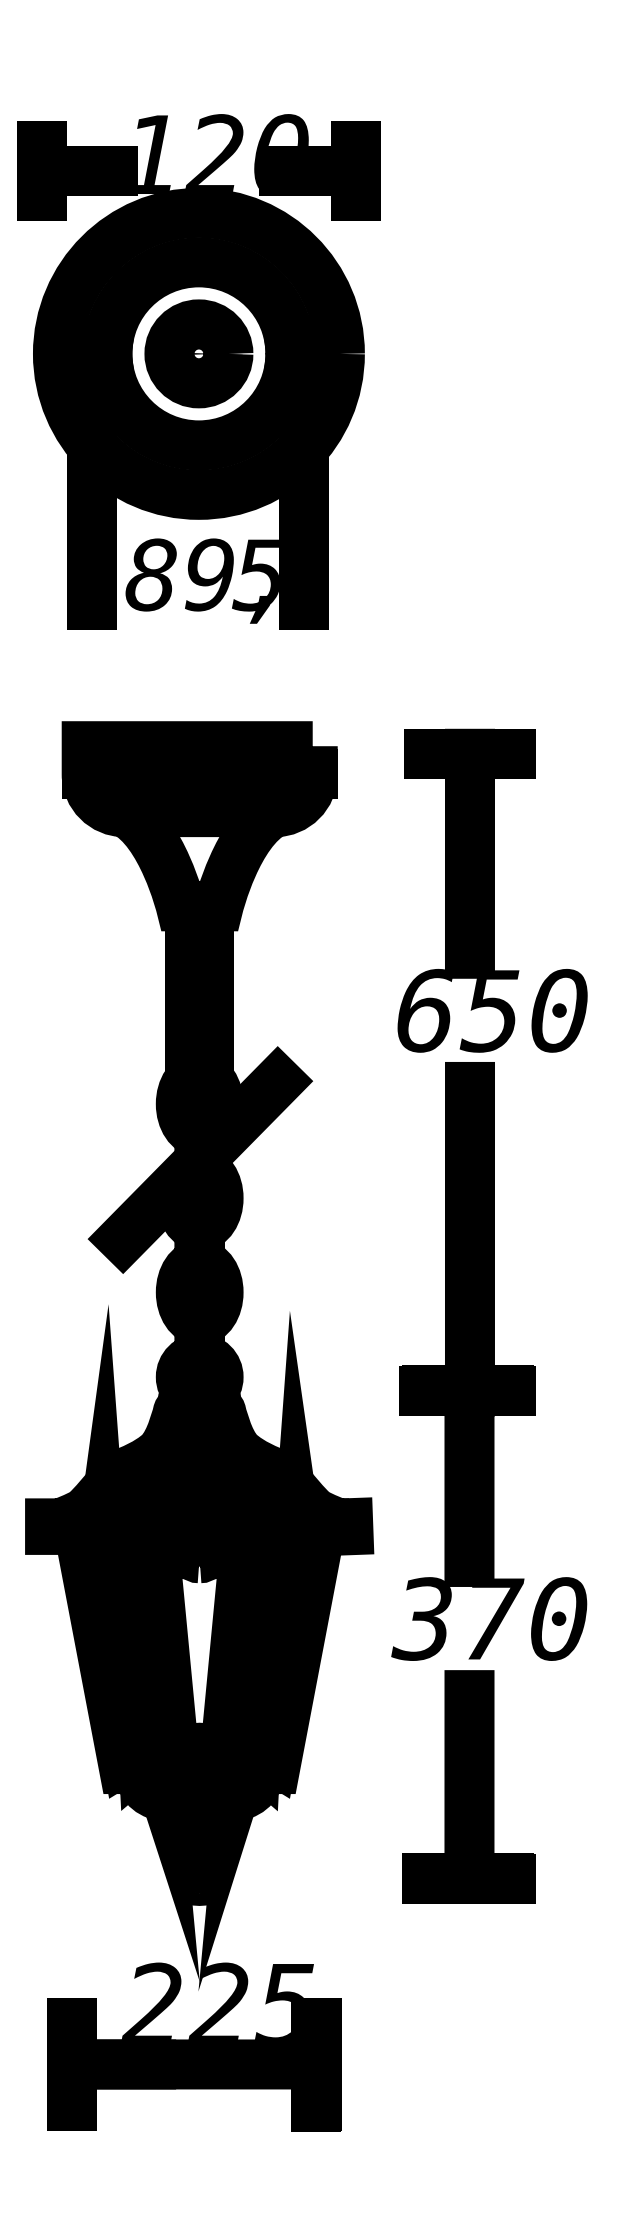
<metadata>
{"format":"dxf","ext":"dxf","renderer":"ezdxf+matplotlib","layout":"modelspace","background":"white","min_lineweight":24,"dpi":150}
</metadata>
<code>
0
SECTION
2
ENTITIES
0
INSERT
8
LIVELLO_1
2
AI9-BLK1
10
32.31
20
129.2
30
0
0
ENDSEC
0
EOF

</code>
